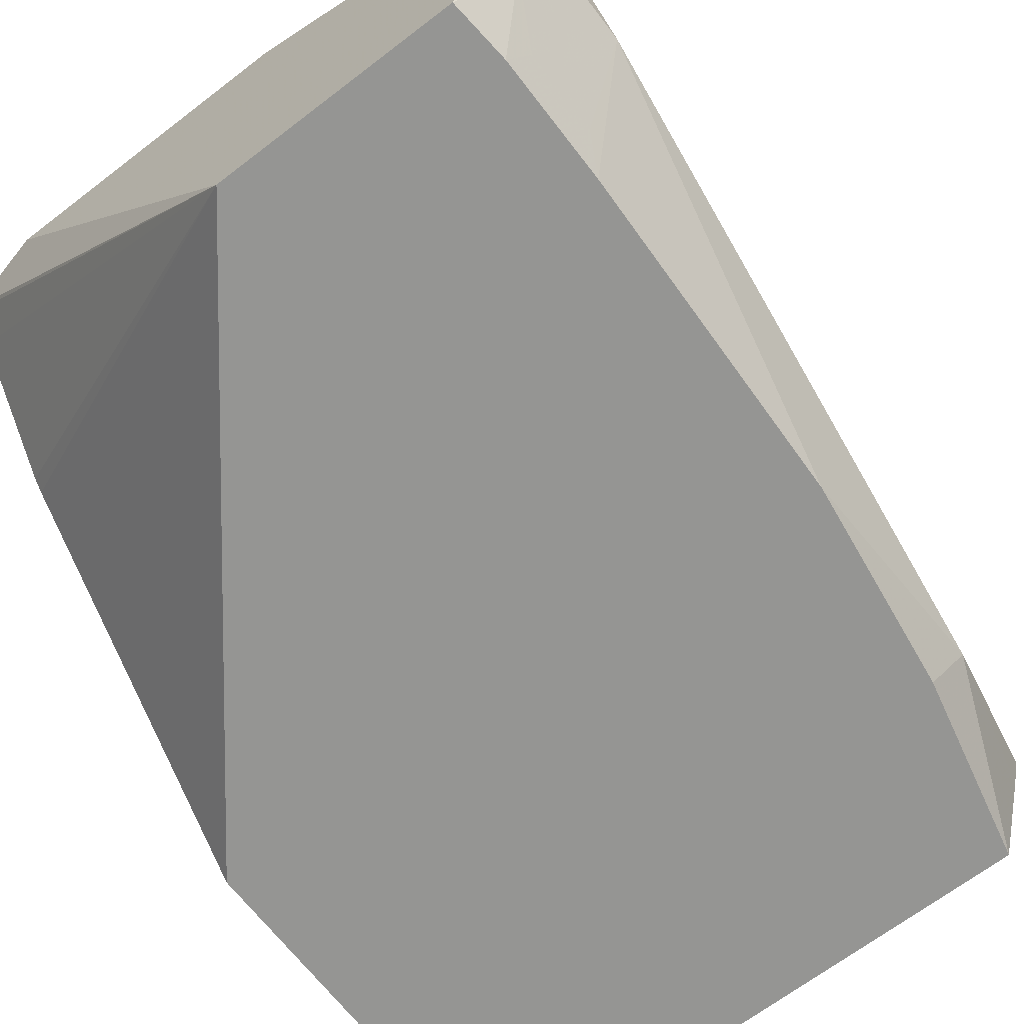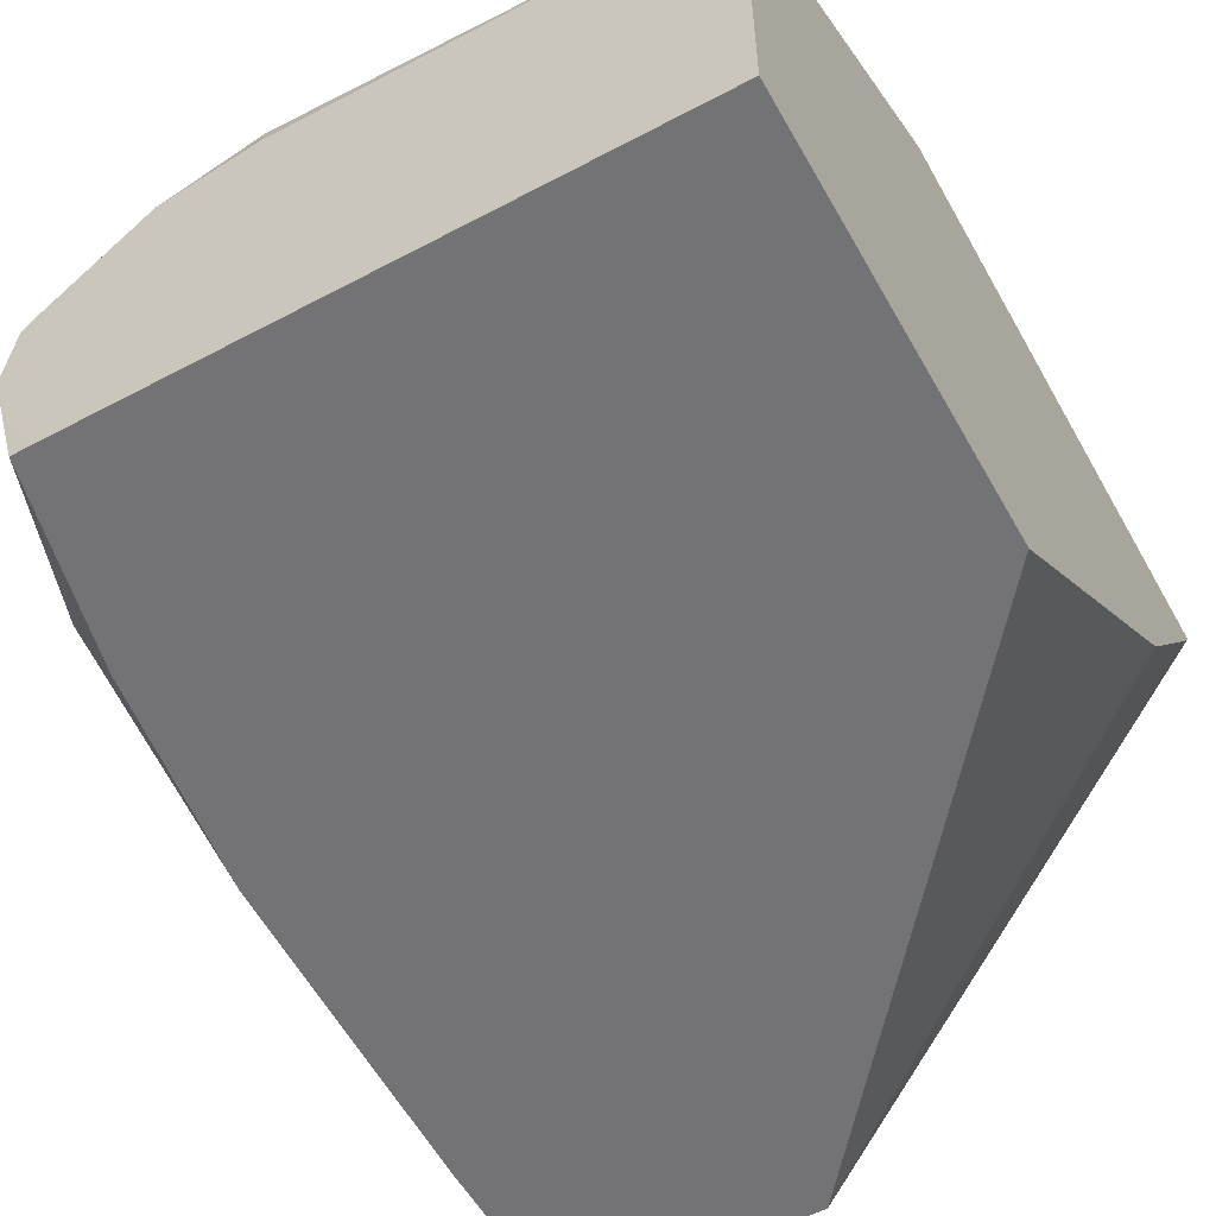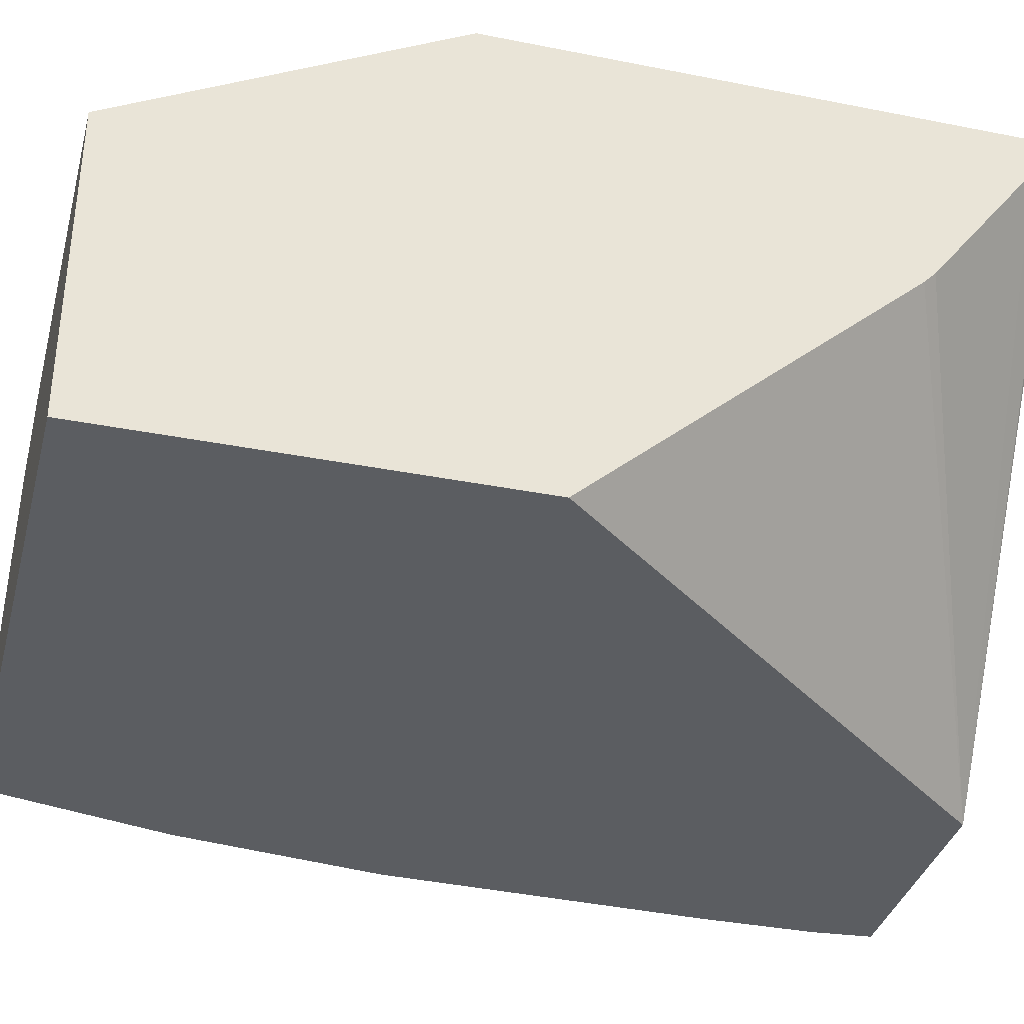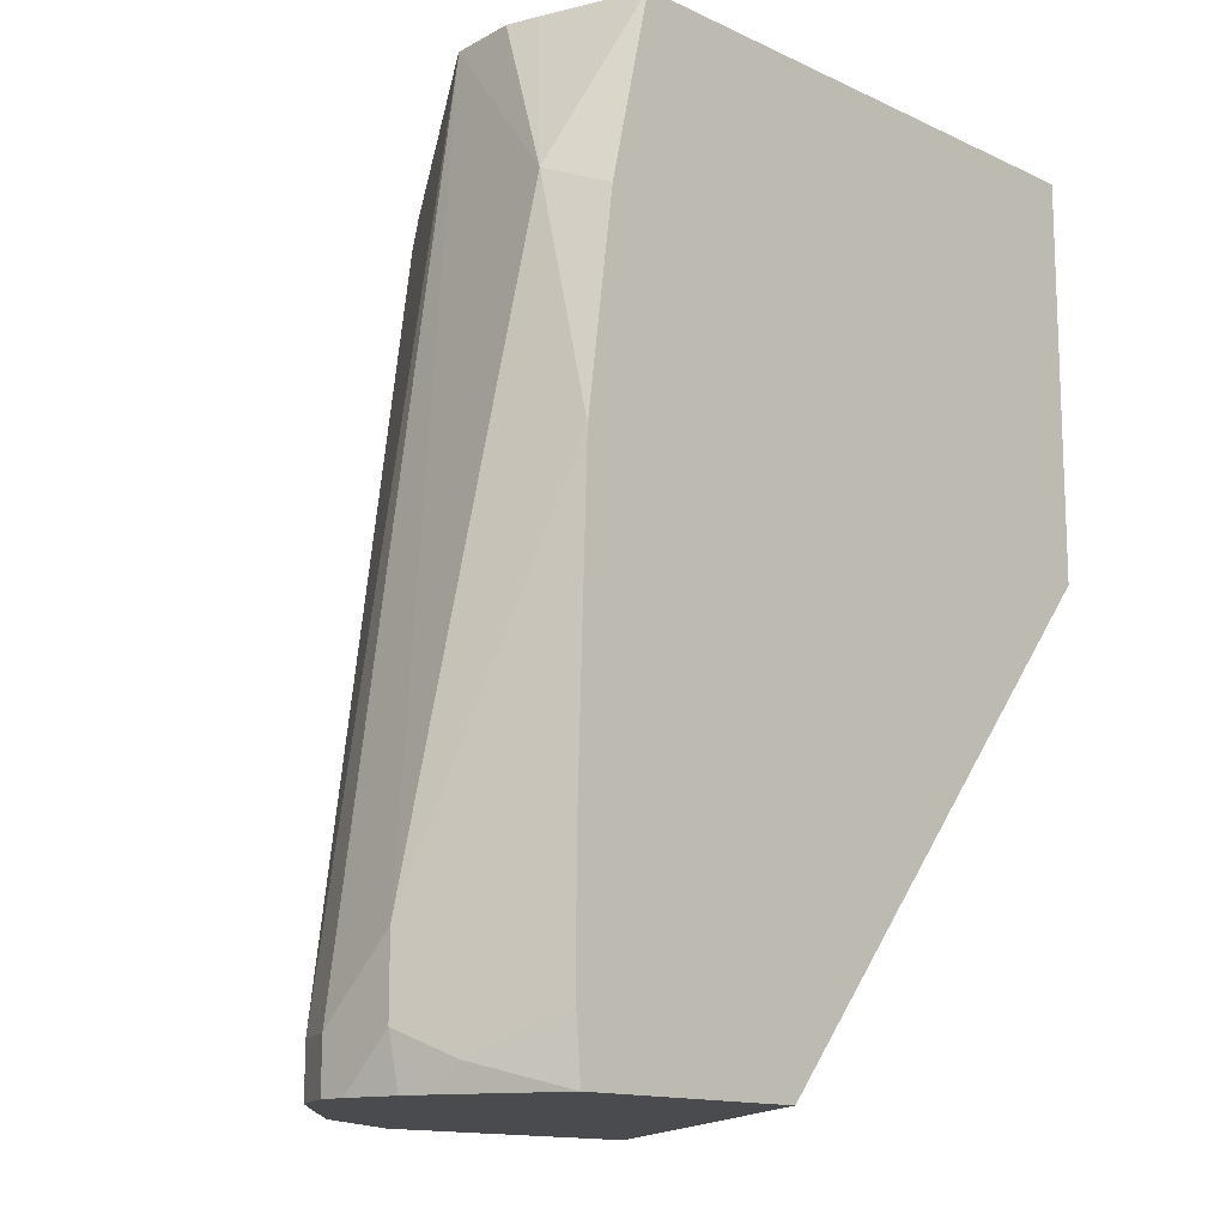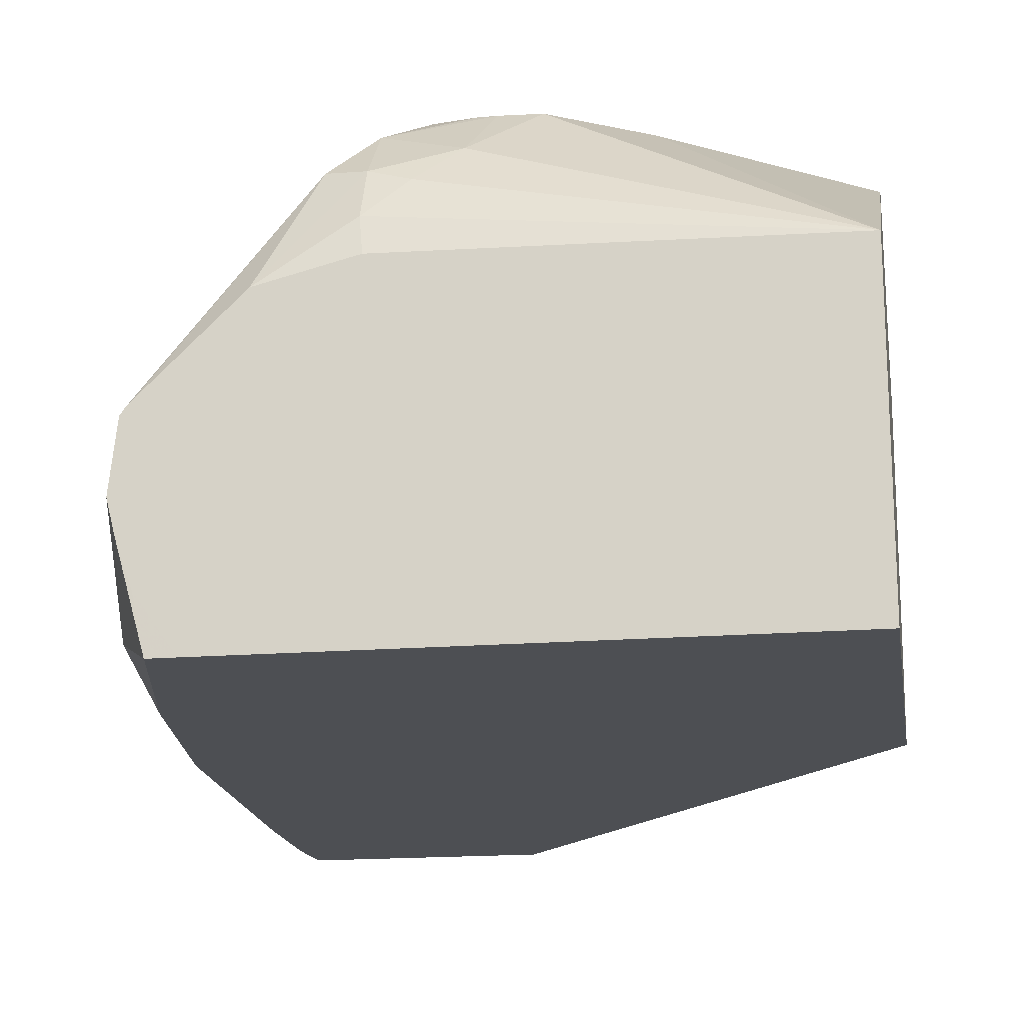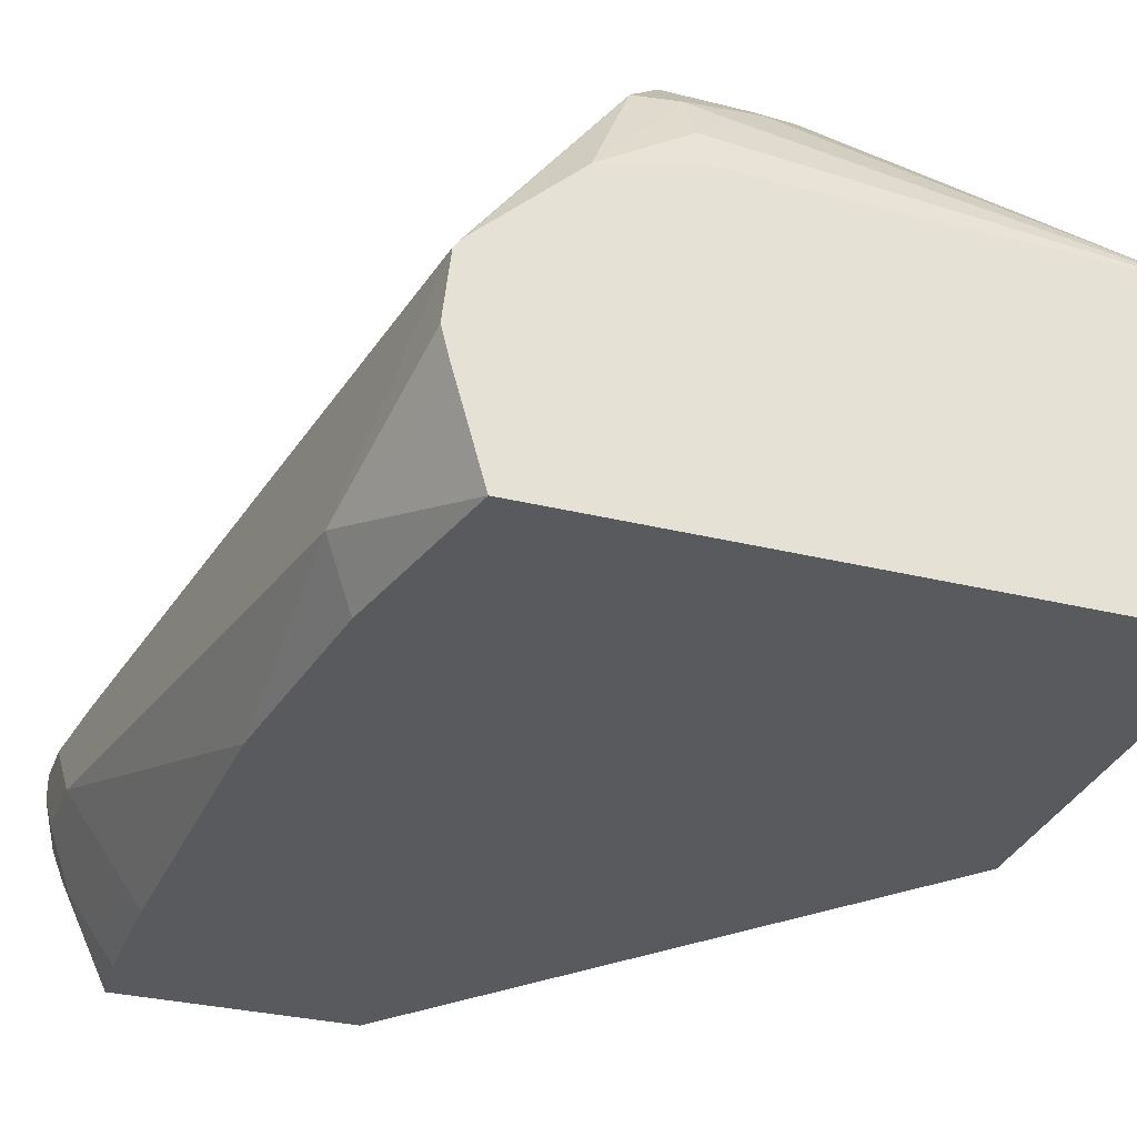
<metadata>
{"format":"obj","ext":"obj","renderer":"f3d","projection":"perspective","resolution":1024,"background":"white","views":[{"elev":-67.3,"azim":-142.5,"up":"+Y"},{"elev":-56.0,"azim":29.1,"up":"+Y"},{"elev":-36.0,"azim":75.4,"up":"+Y"},{"elev":-13.8,"azim":-45.8,"up":"+Z"},{"elev":-17.5,"azim":9.1,"up":"+Y"},{"elev":-31.5,"azim":-19.2,"up":"+Y"}]}
</metadata>
<code>
v -0.3146 0.02097 0.06293
v -0.3146 0.04195 0.04196
v -0.3146 0.02097 0.04196
v -0.3006 -0.00699 0.06992
v -0.2965 -0.01516 0.0781
v -0.2936 -0.01516 0.1678
v -0.2936 7.4e-06 0.2307
v -0.2825 0.03928 0.2753
v -0.3076 0.05592 0.04196
v -0.3146 0.04195 0.02817
v -0.3146 0.03475 0.02817
v -0.3115 0.02097 0.02817
v -0.3076 0.006991 0.03497
v -0.3006 -0.00699 0.04895
v -0.2965 -0.01516 0.04486
v -0.286 -0.01516 0.2249
v -0.2745 -0.01516 0.2753
v -0.2824 0.0127 0.2753
v -0.2844 0.02097 0.2753
v -0.2813 0.04106 0.2753
v -0.2654 0.09878 0.02817
v -0.2984 0.06568 0.02817
v -0.3076 0.05592 0.02817
v -0.2447 0.09786 0.2517
v -0.2307 0.1127 0.2517
v -0.3083 0.01271 0.02817
v -0.295 -0.01516 0.02817
v -0.2673 -0.01516 0.2753
v -0.2779 -3.244e-05 0.2753
v -0.2779 0.0001667 0.2753
v -0.2795 0.04295 0.2753
v -0.2412 0.0996 0.2621
v -0.2338 0.1205 0.06605
v -0.2321 0.1205 0.04324
v -0.2286 0.1205 0.03172
v -0.2276 0.1205 0.02817
v -0.2221 0.1205 0.2307
v -0.2307 0.09786 0.2656
v -0.2097 0.1048 0.2595
v -0.2048 0.1205 0.2432
v -0.2097 0.1205 0.2431
v -0.2203 0.1205 0.2413
v -0.2294 -0.01516 0.02817
v -0.1178 -0.01516 0.2753
v -0.2543 0.06744 0.2753
v -0.1423 0.1205 0.02817
v -0.2202 0.09437 0.2674
v -0.2307 0.08388 0.2726
v -0.1941 0.1205 0.2426
v -0.1178 0.07145 0.2753
v -0.1178 0.1205 0.03414
v -0.1178 0.1188 0.03497
v -0.1178 0.1086 0.04249
v -0.1178 0.06856 0.0726
v -0.1178 0.06512 0.07585
v -0.1178 -0.01516 0.1649
v -0.2293 0.07368 0.2753
v -0.1692 0.1205 0.2268
v -0.1178 0.1205 0.1864
f 33 41 40
f 33 40 49
f 33 42 41
f 33 37 42
f 31 45 32
f 25 42 37
f 50 59 58
f 25 41 42
f 25 40 41
f 25 39 40
f 25 38 39
f 32 45 38
f 21 33 34
f 24 32 25
f 21 37 33
f 21 25 37
f 21 35 36
f 21 34 35
f 20 32 24
f 20 31 32
f 17 30 18
f 17 29 30
f 17 28 29
f 33 49 58
f 13 15 14
f 25 32 38
f 33 58 59
f 43 55 56
f 33 51 46
f 13 27 15
f 49 50 58
f 48 57 50
f 47 48 50
f 45 57 48
f 44 59 50
f 44 51 59
f 44 52 51
f 44 53 52
f 44 54 53
f 44 55 54
f 44 56 55
f 33 59 51
f 43 54 55
f 43 52 53
f 43 51 52
f 43 46 51
f 39 50 49
f 39 47 50
f 39 49 40
f 38 48 47
f 38 45 48
f 38 47 39
f 33 35 34
f 33 36 35
f 33 46 36
f 43 53 54
f 13 26 27
f 8 50 57
f 10 12 11
f 5 17 16
f 5 28 17
f 5 44 28
f 5 56 44
f 5 43 56
f 5 27 43
f 4 15 5
f 4 14 15
f 3 12 13
f 3 11 12
f 2 8 9
f 2 23 10
f 2 9 23
f 1 8 2
f 1 7 8
f 1 6 7
f 1 5 6
f 1 4 5
f 1 14 4
f 1 13 14
f 1 3 13
f 1 11 3
f 1 10 11
f 1 2 10
f 12 26 13
f 5 16 6
f 6 16 7
f 5 15 27
f 7 17 18
f 10 26 12
f 10 27 26
f 10 43 27
f 10 46 43
f 7 16 17
f 10 21 36
f 10 22 21
f 10 23 22
f 9 25 21
f 9 24 25
f 9 20 24
f 9 22 23
f 9 21 22
f 10 36 46
f 8 31 20
f 8 20 9
f 7 18 19
f 7 19 8
f 8 18 30
f 8 30 29
f 8 19 18
f 8 28 44
f 8 44 50
f 8 57 45
f 8 45 31
f 8 29 28

</code>
